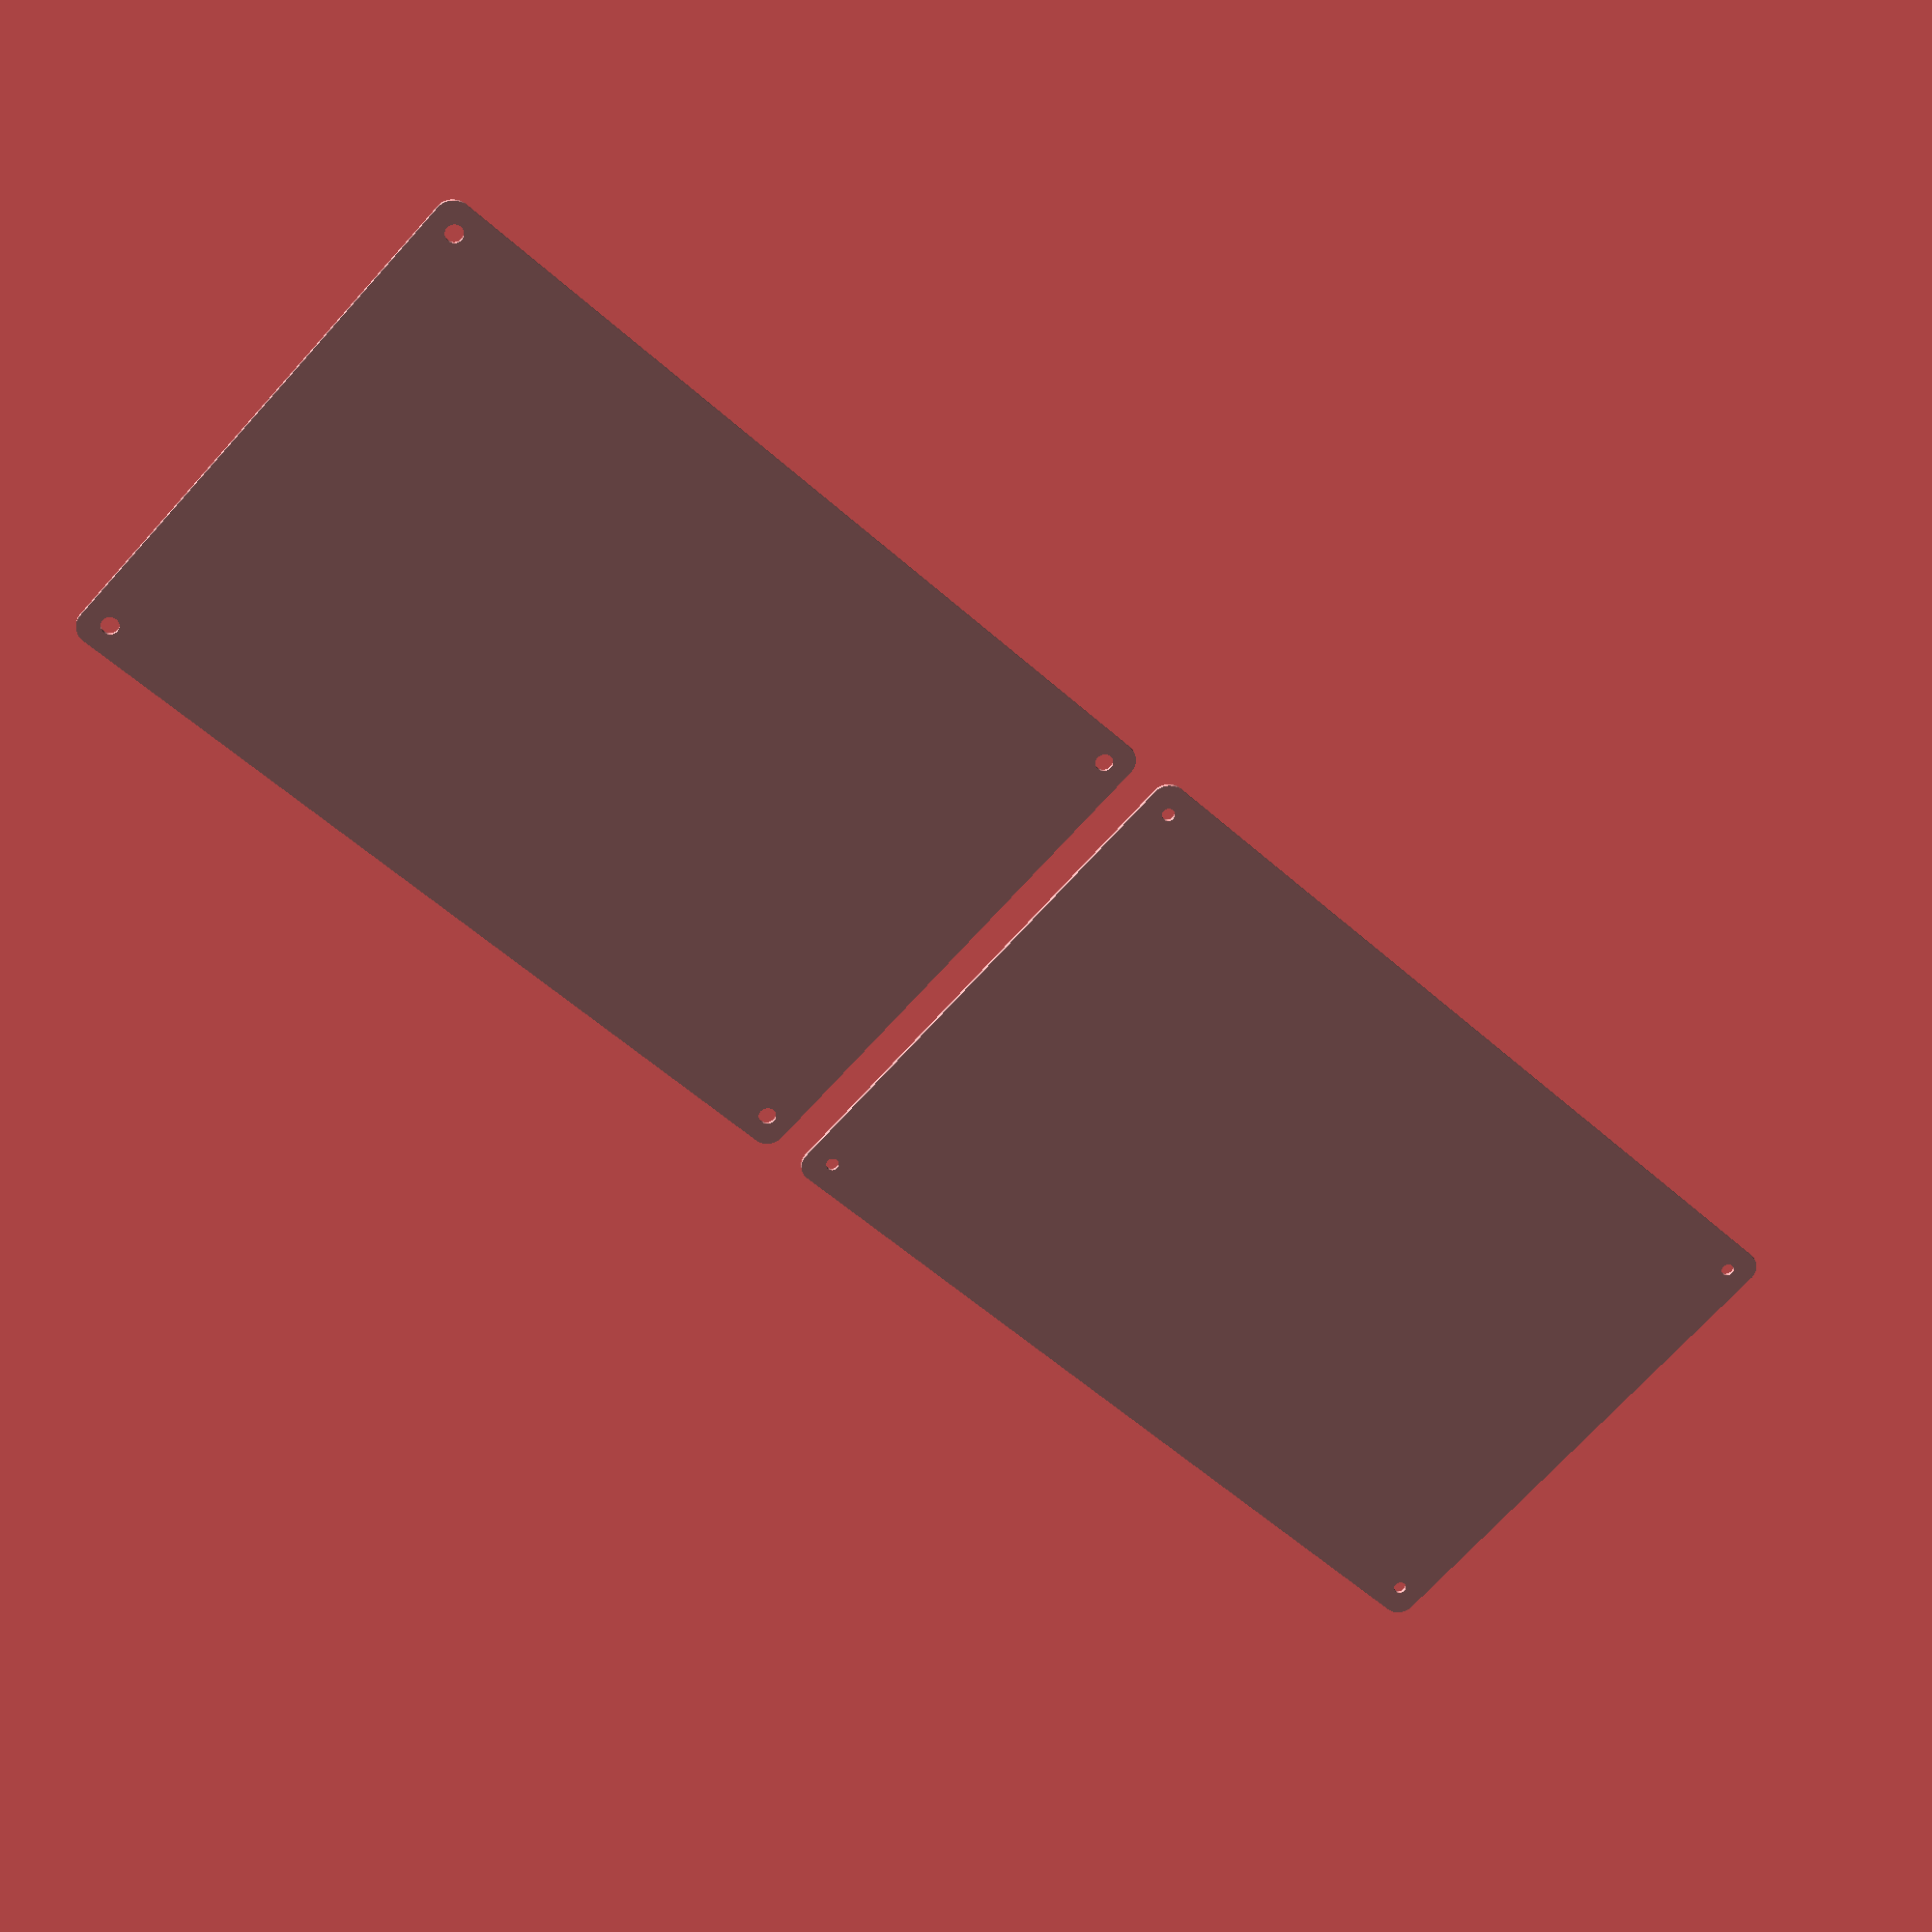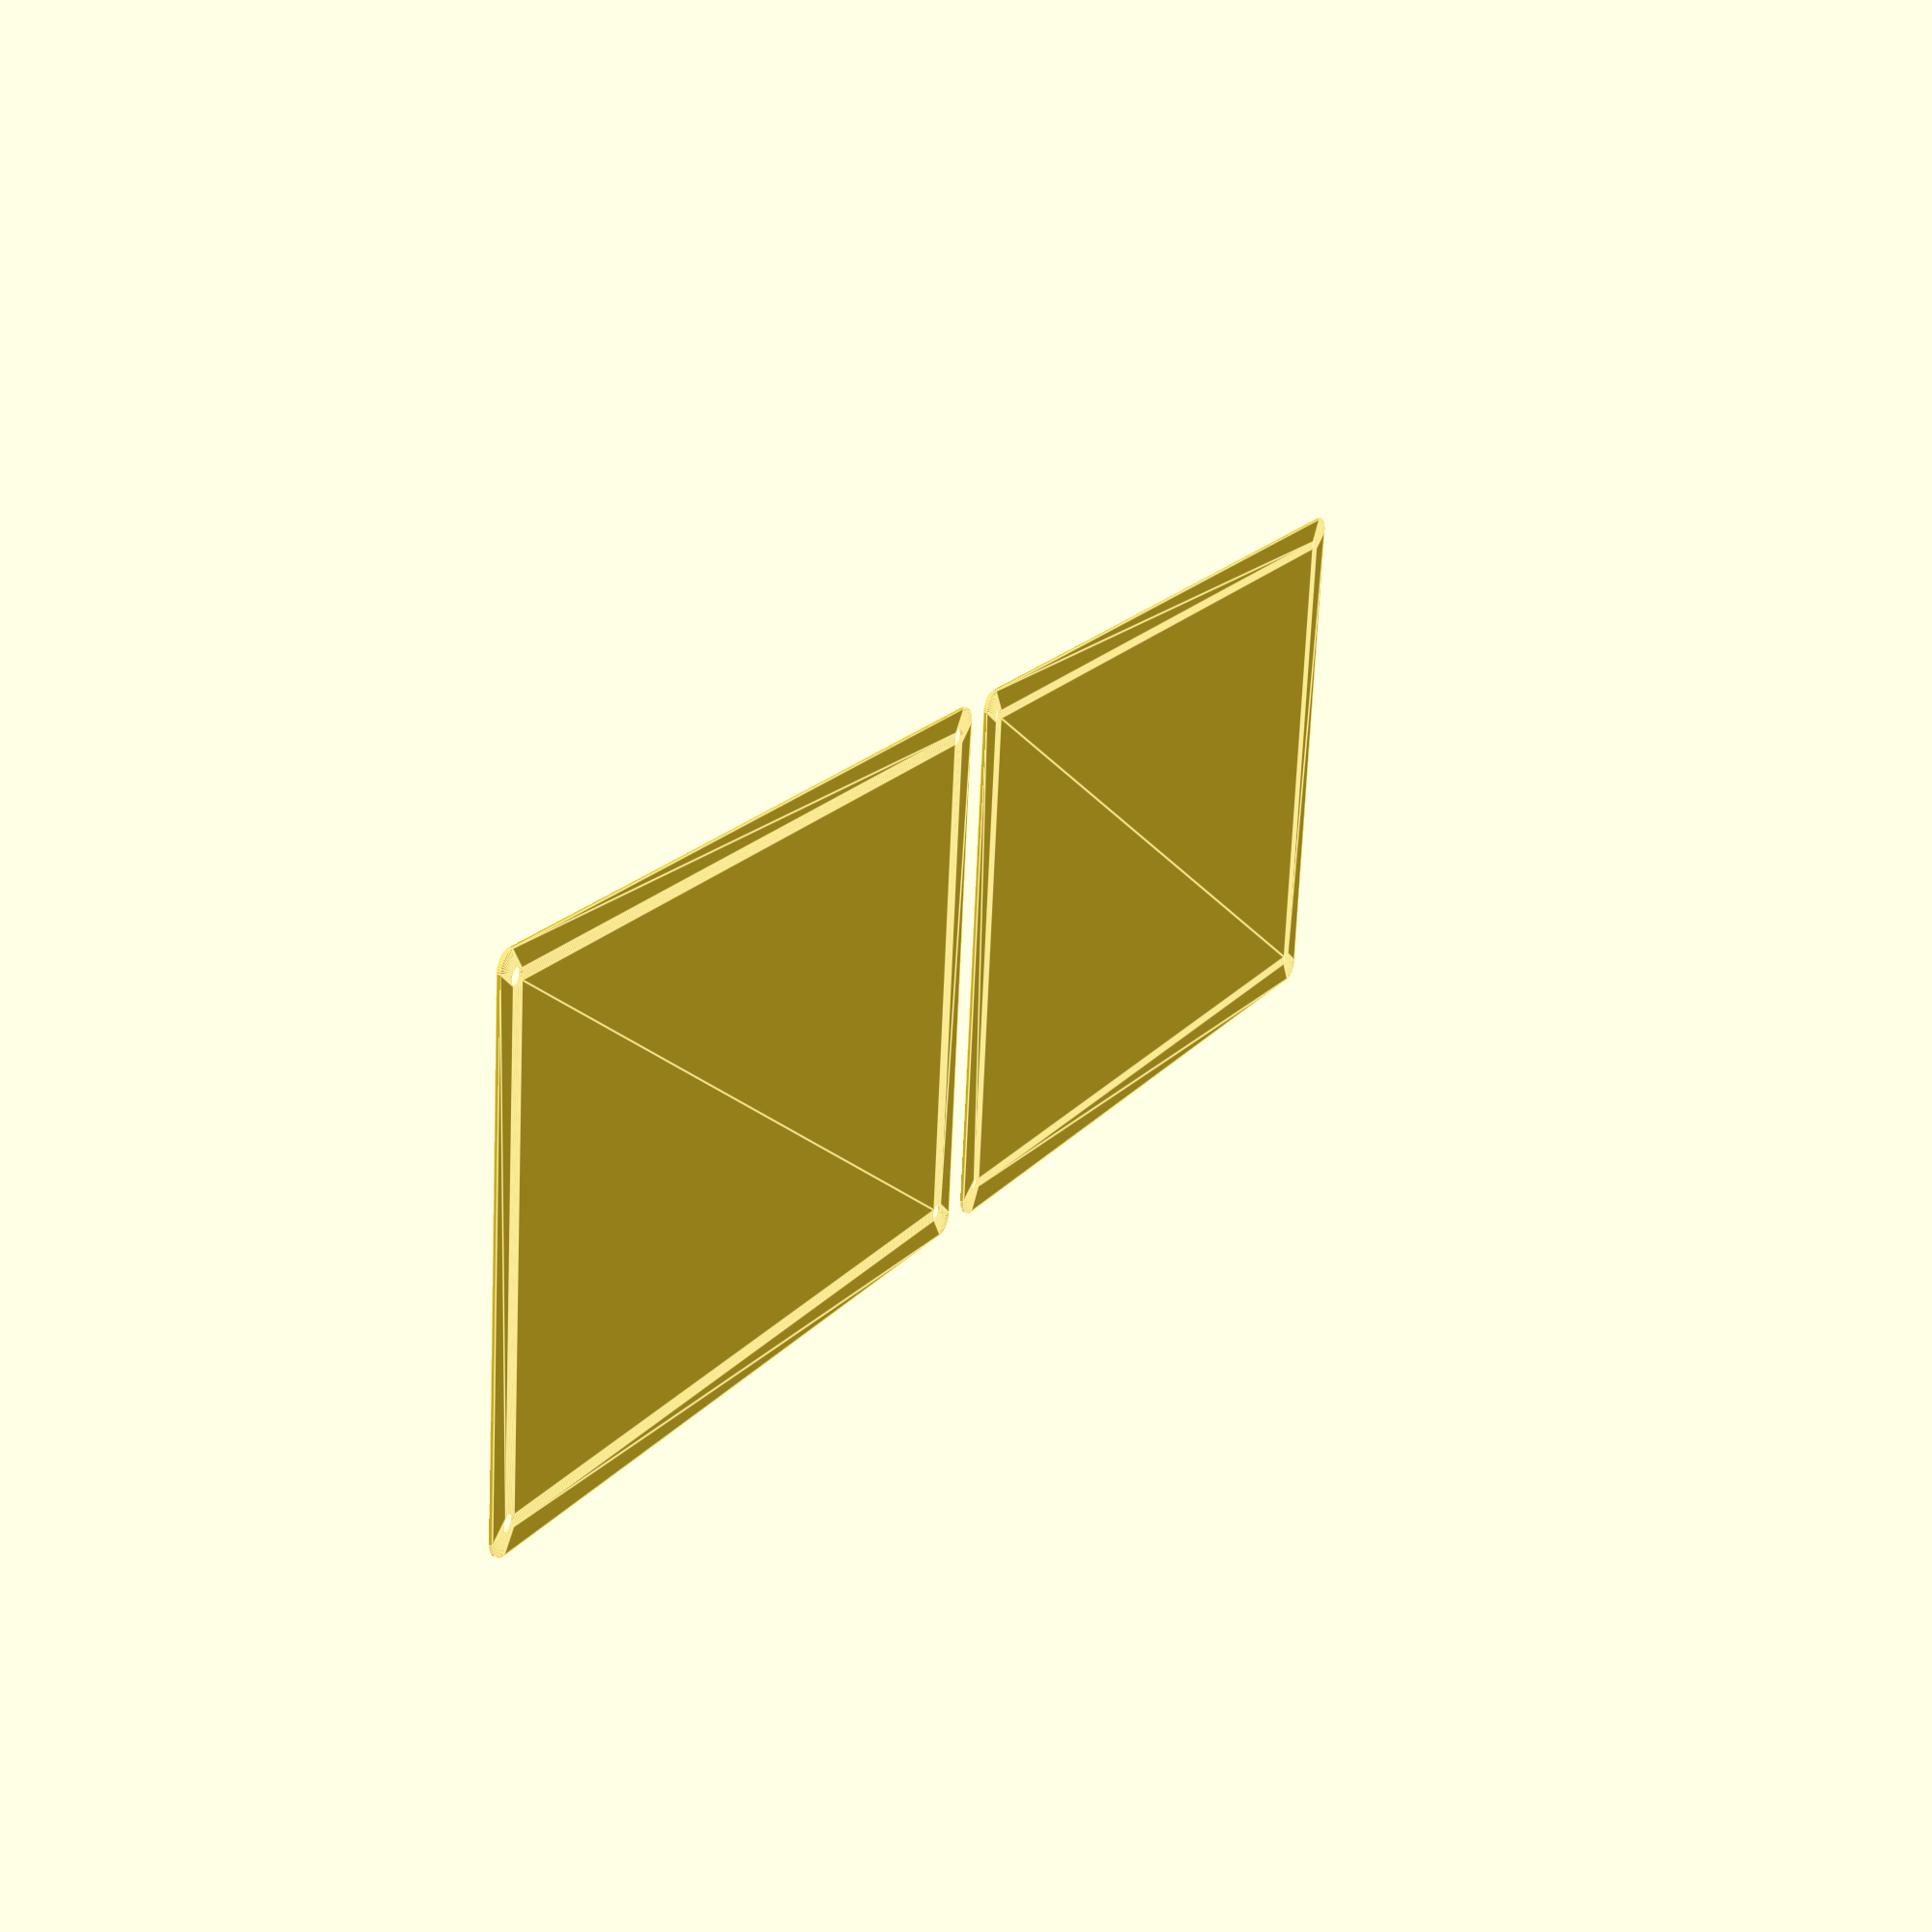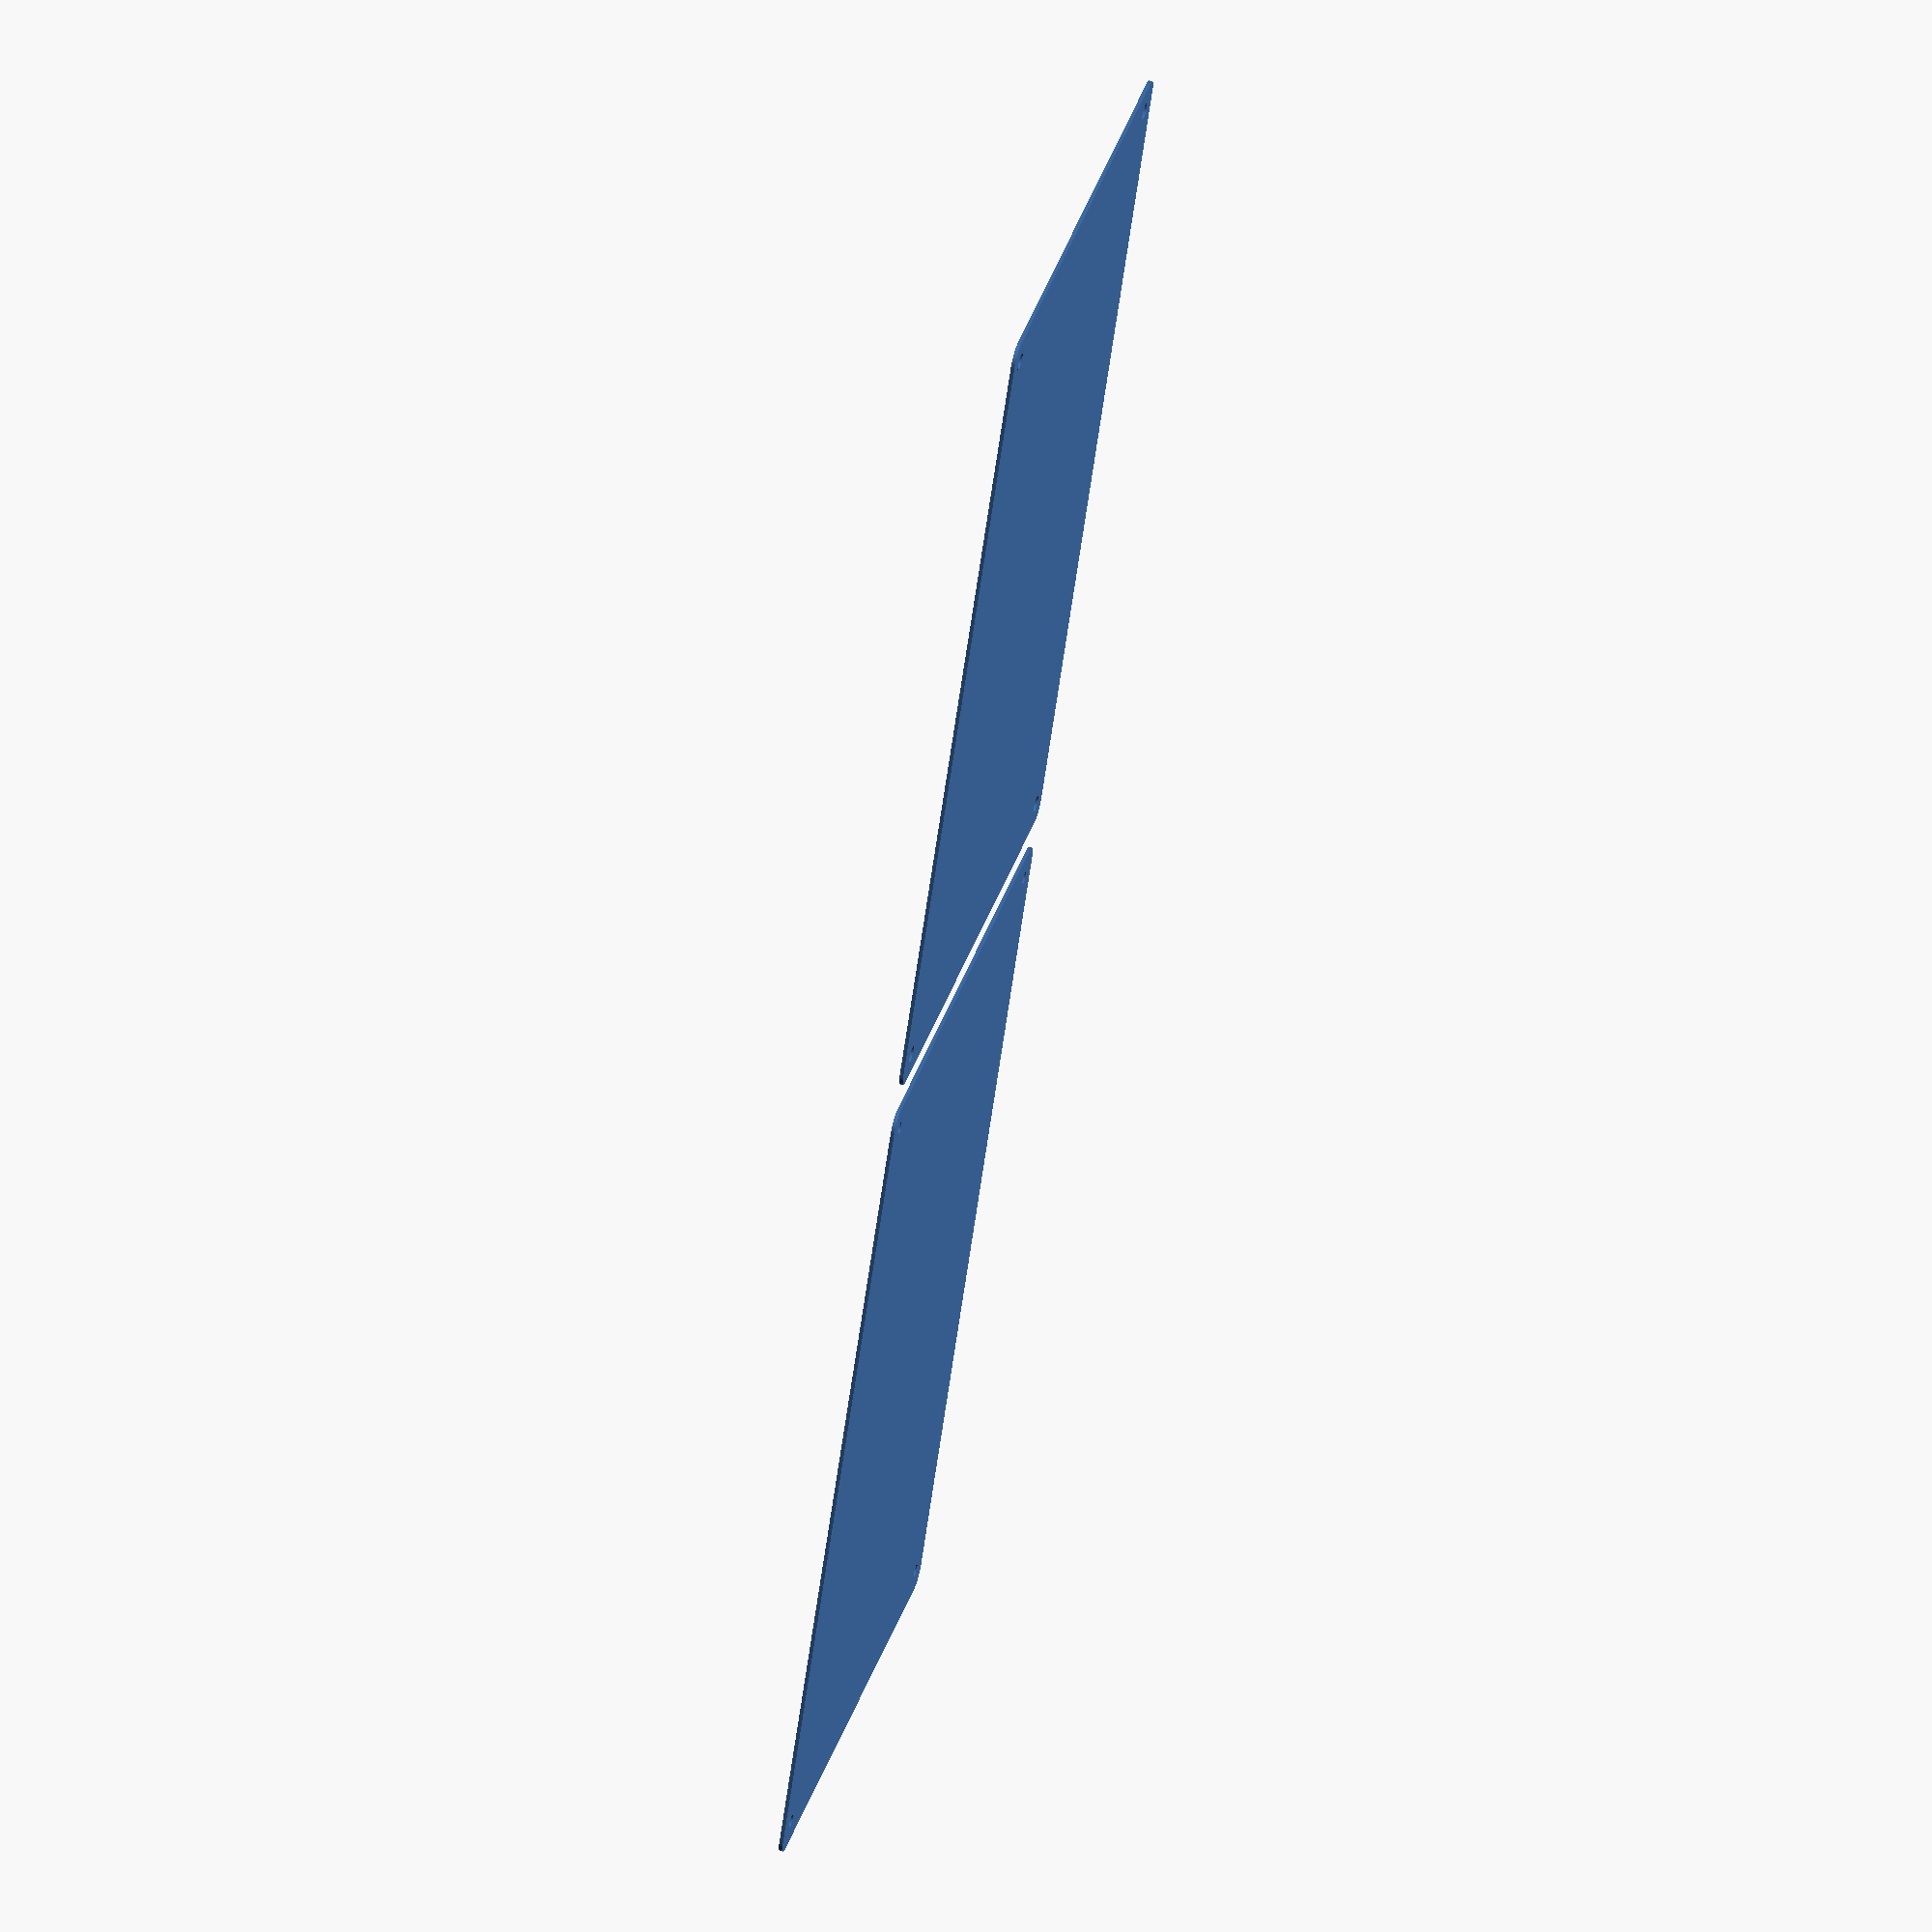
<openscad>
$fn = 50;


union() {
	translate(v = [0, 0, 0]) {
		projection() {
			intersection() {
				translate(v = [-500, -500, -3.0000000000]) {
					cube(size = [1000, 1000, 0.1000000000]);
				}
				difference() {
					union() {
						hull() {
							translate(v = [-70.0000000000, 115.0000000000, 0]) {
								cylinder(h = 9, r = 5);
							}
							translate(v = [70.0000000000, 115.0000000000, 0]) {
								cylinder(h = 9, r = 5);
							}
							translate(v = [-70.0000000000, -115.0000000000, 0]) {
								cylinder(h = 9, r = 5);
							}
							translate(v = [70.0000000000, -115.0000000000, 0]) {
								cylinder(h = 9, r = 5);
							}
						}
					}
					union() {
						translate(v = [-67.5000000000, -112.5000000000, 2]) {
							rotate(a = [0, 0, 0]) {
								difference() {
									union() {
										translate(v = [0, 0, -1.7000000000]) {
											cylinder(h = 1.7000000000, r1 = 1.5000000000, r2 = 2.4000000000);
										}
										cylinder(h = 50, r = 2.4000000000);
										translate(v = [0, 0, -6.0000000000]) {
											cylinder(h = 6, r = 1.5000000000);
										}
										translate(v = [0, 0, -6.0000000000]) {
											cylinder(h = 6, r = 1.8000000000);
										}
										translate(v = [0, 0, -6.0000000000]) {
											cylinder(h = 6, r = 1.5000000000);
										}
									}
									union();
								}
							}
						}
						translate(v = [67.5000000000, -112.5000000000, 2]) {
							rotate(a = [0, 0, 0]) {
								difference() {
									union() {
										translate(v = [0, 0, -1.7000000000]) {
											cylinder(h = 1.7000000000, r1 = 1.5000000000, r2 = 2.4000000000);
										}
										cylinder(h = 50, r = 2.4000000000);
										translate(v = [0, 0, -6.0000000000]) {
											cylinder(h = 6, r = 1.5000000000);
										}
										translate(v = [0, 0, -6.0000000000]) {
											cylinder(h = 6, r = 1.8000000000);
										}
										translate(v = [0, 0, -6.0000000000]) {
											cylinder(h = 6, r = 1.5000000000);
										}
									}
									union();
								}
							}
						}
						translate(v = [-67.5000000000, 112.5000000000, 2]) {
							rotate(a = [0, 0, 0]) {
								difference() {
									union() {
										translate(v = [0, 0, -1.7000000000]) {
											cylinder(h = 1.7000000000, r1 = 1.5000000000, r2 = 2.4000000000);
										}
										cylinder(h = 50, r = 2.4000000000);
										translate(v = [0, 0, -6.0000000000]) {
											cylinder(h = 6, r = 1.5000000000);
										}
										translate(v = [0, 0, -6.0000000000]) {
											cylinder(h = 6, r = 1.8000000000);
										}
										translate(v = [0, 0, -6.0000000000]) {
											cylinder(h = 6, r = 1.5000000000);
										}
									}
									union();
								}
							}
						}
						translate(v = [67.5000000000, 112.5000000000, 2]) {
							rotate(a = [0, 0, 0]) {
								difference() {
									union() {
										translate(v = [0, 0, -1.7000000000]) {
											cylinder(h = 1.7000000000, r1 = 1.5000000000, r2 = 2.4000000000);
										}
										cylinder(h = 50, r = 2.4000000000);
										translate(v = [0, 0, -6.0000000000]) {
											cylinder(h = 6, r = 1.5000000000);
										}
										translate(v = [0, 0, -6.0000000000]) {
											cylinder(h = 6, r = 1.8000000000);
										}
										translate(v = [0, 0, -6.0000000000]) {
											cylinder(h = 6, r = 1.5000000000);
										}
									}
									union();
								}
							}
						}
						translate(v = [0, 0, 3]) {
							hull() {
								union() {
									translate(v = [-69.5000000000, 114.5000000000, 4]) {
										cylinder(h = 21, r = 4);
									}
									translate(v = [-69.5000000000, 114.5000000000, 4]) {
										sphere(r = 4);
									}
									translate(v = [-69.5000000000, 114.5000000000, 25]) {
										sphere(r = 4);
									}
								}
								union() {
									translate(v = [69.5000000000, 114.5000000000, 4]) {
										cylinder(h = 21, r = 4);
									}
									translate(v = [69.5000000000, 114.5000000000, 4]) {
										sphere(r = 4);
									}
									translate(v = [69.5000000000, 114.5000000000, 25]) {
										sphere(r = 4);
									}
								}
								union() {
									translate(v = [-69.5000000000, -114.5000000000, 4]) {
										cylinder(h = 21, r = 4);
									}
									translate(v = [-69.5000000000, -114.5000000000, 4]) {
										sphere(r = 4);
									}
									translate(v = [-69.5000000000, -114.5000000000, 25]) {
										sphere(r = 4);
									}
								}
								union() {
									translate(v = [69.5000000000, -114.5000000000, 4]) {
										cylinder(h = 21, r = 4);
									}
									translate(v = [69.5000000000, -114.5000000000, 4]) {
										sphere(r = 4);
									}
									translate(v = [69.5000000000, -114.5000000000, 25]) {
										sphere(r = 4);
									}
								}
							}
						}
					}
				}
			}
		}
	}
	translate(v = [0, 249, 0]) {
		projection() {
			intersection() {
				translate(v = [-500, -500, 0.0000000000]) {
					cube(size = [1000, 1000, 0.1000000000]);
				}
				difference() {
					union() {
						hull() {
							translate(v = [-70.0000000000, 115.0000000000, 0]) {
								cylinder(h = 9, r = 5);
							}
							translate(v = [70.0000000000, 115.0000000000, 0]) {
								cylinder(h = 9, r = 5);
							}
							translate(v = [-70.0000000000, -115.0000000000, 0]) {
								cylinder(h = 9, r = 5);
							}
							translate(v = [70.0000000000, -115.0000000000, 0]) {
								cylinder(h = 9, r = 5);
							}
						}
					}
					union() {
						translate(v = [-67.5000000000, -112.5000000000, 2]) {
							rotate(a = [0, 0, 0]) {
								difference() {
									union() {
										translate(v = [0, 0, -1.7000000000]) {
											cylinder(h = 1.7000000000, r1 = 1.5000000000, r2 = 2.4000000000);
										}
										cylinder(h = 50, r = 2.4000000000);
										translate(v = [0, 0, -6.0000000000]) {
											cylinder(h = 6, r = 1.5000000000);
										}
										translate(v = [0, 0, -6.0000000000]) {
											cylinder(h = 6, r = 1.8000000000);
										}
										translate(v = [0, 0, -6.0000000000]) {
											cylinder(h = 6, r = 1.5000000000);
										}
									}
									union();
								}
							}
						}
						translate(v = [67.5000000000, -112.5000000000, 2]) {
							rotate(a = [0, 0, 0]) {
								difference() {
									union() {
										translate(v = [0, 0, -1.7000000000]) {
											cylinder(h = 1.7000000000, r1 = 1.5000000000, r2 = 2.4000000000);
										}
										cylinder(h = 50, r = 2.4000000000);
										translate(v = [0, 0, -6.0000000000]) {
											cylinder(h = 6, r = 1.5000000000);
										}
										translate(v = [0, 0, -6.0000000000]) {
											cylinder(h = 6, r = 1.8000000000);
										}
										translate(v = [0, 0, -6.0000000000]) {
											cylinder(h = 6, r = 1.5000000000);
										}
									}
									union();
								}
							}
						}
						translate(v = [-67.5000000000, 112.5000000000, 2]) {
							rotate(a = [0, 0, 0]) {
								difference() {
									union() {
										translate(v = [0, 0, -1.7000000000]) {
											cylinder(h = 1.7000000000, r1 = 1.5000000000, r2 = 2.4000000000);
										}
										cylinder(h = 50, r = 2.4000000000);
										translate(v = [0, 0, -6.0000000000]) {
											cylinder(h = 6, r = 1.5000000000);
										}
										translate(v = [0, 0, -6.0000000000]) {
											cylinder(h = 6, r = 1.8000000000);
										}
										translate(v = [0, 0, -6.0000000000]) {
											cylinder(h = 6, r = 1.5000000000);
										}
									}
									union();
								}
							}
						}
						translate(v = [67.5000000000, 112.5000000000, 2]) {
							rotate(a = [0, 0, 0]) {
								difference() {
									union() {
										translate(v = [0, 0, -1.7000000000]) {
											cylinder(h = 1.7000000000, r1 = 1.5000000000, r2 = 2.4000000000);
										}
										cylinder(h = 50, r = 2.4000000000);
										translate(v = [0, 0, -6.0000000000]) {
											cylinder(h = 6, r = 1.5000000000);
										}
										translate(v = [0, 0, -6.0000000000]) {
											cylinder(h = 6, r = 1.8000000000);
										}
										translate(v = [0, 0, -6.0000000000]) {
											cylinder(h = 6, r = 1.5000000000);
										}
									}
									union();
								}
							}
						}
						translate(v = [0, 0, 3]) {
							hull() {
								union() {
									translate(v = [-69.5000000000, 114.5000000000, 4]) {
										cylinder(h = 21, r = 4);
									}
									translate(v = [-69.5000000000, 114.5000000000, 4]) {
										sphere(r = 4);
									}
									translate(v = [-69.5000000000, 114.5000000000, 25]) {
										sphere(r = 4);
									}
								}
								union() {
									translate(v = [69.5000000000, 114.5000000000, 4]) {
										cylinder(h = 21, r = 4);
									}
									translate(v = [69.5000000000, 114.5000000000, 4]) {
										sphere(r = 4);
									}
									translate(v = [69.5000000000, 114.5000000000, 25]) {
										sphere(r = 4);
									}
								}
								union() {
									translate(v = [-69.5000000000, -114.5000000000, 4]) {
										cylinder(h = 21, r = 4);
									}
									translate(v = [-69.5000000000, -114.5000000000, 4]) {
										sphere(r = 4);
									}
									translate(v = [-69.5000000000, -114.5000000000, 25]) {
										sphere(r = 4);
									}
								}
								union() {
									translate(v = [69.5000000000, -114.5000000000, 4]) {
										cylinder(h = 21, r = 4);
									}
									translate(v = [69.5000000000, -114.5000000000, 4]) {
										sphere(r = 4);
									}
									translate(v = [69.5000000000, -114.5000000000, 25]) {
										sphere(r = 4);
									}
								}
							}
						}
					}
				}
			}
		}
	}
	translate(v = [0, 498, 0]) {
		projection() {
			intersection() {
				translate(v = [-500, -500, 3.0000000000]) {
					cube(size = [1000, 1000, 0.1000000000]);
				}
				difference() {
					union() {
						hull() {
							translate(v = [-70.0000000000, 115.0000000000, 0]) {
								cylinder(h = 9, r = 5);
							}
							translate(v = [70.0000000000, 115.0000000000, 0]) {
								cylinder(h = 9, r = 5);
							}
							translate(v = [-70.0000000000, -115.0000000000, 0]) {
								cylinder(h = 9, r = 5);
							}
							translate(v = [70.0000000000, -115.0000000000, 0]) {
								cylinder(h = 9, r = 5);
							}
						}
					}
					union() {
						translate(v = [-67.5000000000, -112.5000000000, 2]) {
							rotate(a = [0, 0, 0]) {
								difference() {
									union() {
										translate(v = [0, 0, -1.7000000000]) {
											cylinder(h = 1.7000000000, r1 = 1.5000000000, r2 = 2.4000000000);
										}
										cylinder(h = 50, r = 2.4000000000);
										translate(v = [0, 0, -6.0000000000]) {
											cylinder(h = 6, r = 1.5000000000);
										}
										translate(v = [0, 0, -6.0000000000]) {
											cylinder(h = 6, r = 1.8000000000);
										}
										translate(v = [0, 0, -6.0000000000]) {
											cylinder(h = 6, r = 1.5000000000);
										}
									}
									union();
								}
							}
						}
						translate(v = [67.5000000000, -112.5000000000, 2]) {
							rotate(a = [0, 0, 0]) {
								difference() {
									union() {
										translate(v = [0, 0, -1.7000000000]) {
											cylinder(h = 1.7000000000, r1 = 1.5000000000, r2 = 2.4000000000);
										}
										cylinder(h = 50, r = 2.4000000000);
										translate(v = [0, 0, -6.0000000000]) {
											cylinder(h = 6, r = 1.5000000000);
										}
										translate(v = [0, 0, -6.0000000000]) {
											cylinder(h = 6, r = 1.8000000000);
										}
										translate(v = [0, 0, -6.0000000000]) {
											cylinder(h = 6, r = 1.5000000000);
										}
									}
									union();
								}
							}
						}
						translate(v = [-67.5000000000, 112.5000000000, 2]) {
							rotate(a = [0, 0, 0]) {
								difference() {
									union() {
										translate(v = [0, 0, -1.7000000000]) {
											cylinder(h = 1.7000000000, r1 = 1.5000000000, r2 = 2.4000000000);
										}
										cylinder(h = 50, r = 2.4000000000);
										translate(v = [0, 0, -6.0000000000]) {
											cylinder(h = 6, r = 1.5000000000);
										}
										translate(v = [0, 0, -6.0000000000]) {
											cylinder(h = 6, r = 1.8000000000);
										}
										translate(v = [0, 0, -6.0000000000]) {
											cylinder(h = 6, r = 1.5000000000);
										}
									}
									union();
								}
							}
						}
						translate(v = [67.5000000000, 112.5000000000, 2]) {
							rotate(a = [0, 0, 0]) {
								difference() {
									union() {
										translate(v = [0, 0, -1.7000000000]) {
											cylinder(h = 1.7000000000, r1 = 1.5000000000, r2 = 2.4000000000);
										}
										cylinder(h = 50, r = 2.4000000000);
										translate(v = [0, 0, -6.0000000000]) {
											cylinder(h = 6, r = 1.5000000000);
										}
										translate(v = [0, 0, -6.0000000000]) {
											cylinder(h = 6, r = 1.8000000000);
										}
										translate(v = [0, 0, -6.0000000000]) {
											cylinder(h = 6, r = 1.5000000000);
										}
									}
									union();
								}
							}
						}
						translate(v = [0, 0, 3]) {
							hull() {
								union() {
									translate(v = [-69.5000000000, 114.5000000000, 4]) {
										cylinder(h = 21, r = 4);
									}
									translate(v = [-69.5000000000, 114.5000000000, 4]) {
										sphere(r = 4);
									}
									translate(v = [-69.5000000000, 114.5000000000, 25]) {
										sphere(r = 4);
									}
								}
								union() {
									translate(v = [69.5000000000, 114.5000000000, 4]) {
										cylinder(h = 21, r = 4);
									}
									translate(v = [69.5000000000, 114.5000000000, 4]) {
										sphere(r = 4);
									}
									translate(v = [69.5000000000, 114.5000000000, 25]) {
										sphere(r = 4);
									}
								}
								union() {
									translate(v = [-69.5000000000, -114.5000000000, 4]) {
										cylinder(h = 21, r = 4);
									}
									translate(v = [-69.5000000000, -114.5000000000, 4]) {
										sphere(r = 4);
									}
									translate(v = [-69.5000000000, -114.5000000000, 25]) {
										sphere(r = 4);
									}
								}
								union() {
									translate(v = [69.5000000000, -114.5000000000, 4]) {
										cylinder(h = 21, r = 4);
									}
									translate(v = [69.5000000000, -114.5000000000, 4]) {
										sphere(r = 4);
									}
									translate(v = [69.5000000000, -114.5000000000, 25]) {
										sphere(r = 4);
									}
								}
							}
						}
					}
				}
			}
		}
	}
}
</openscad>
<views>
elev=154.1 azim=227.2 roll=8.2 proj=p view=solid
elev=155.5 azim=264.2 roll=63.9 proj=p view=edges
elev=120.2 azim=152.3 roll=73.7 proj=o view=solid
</views>
